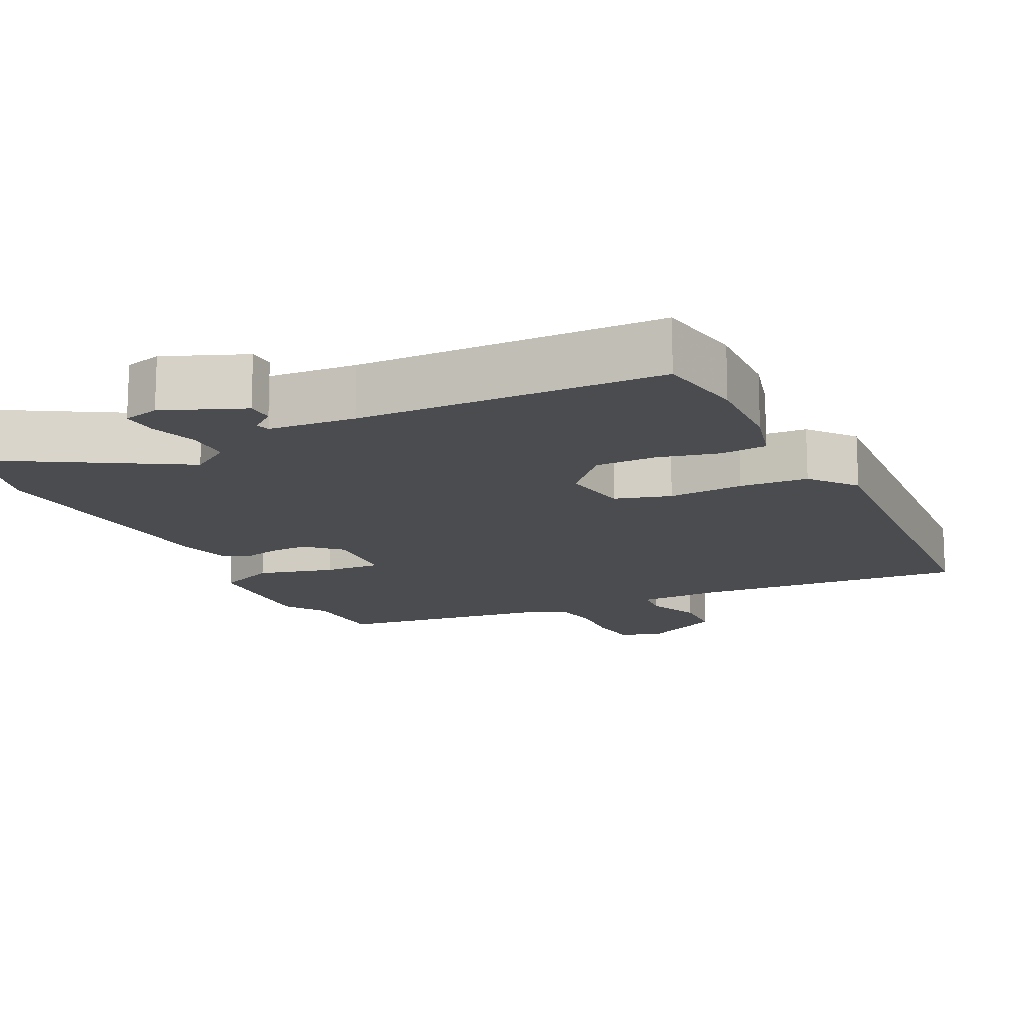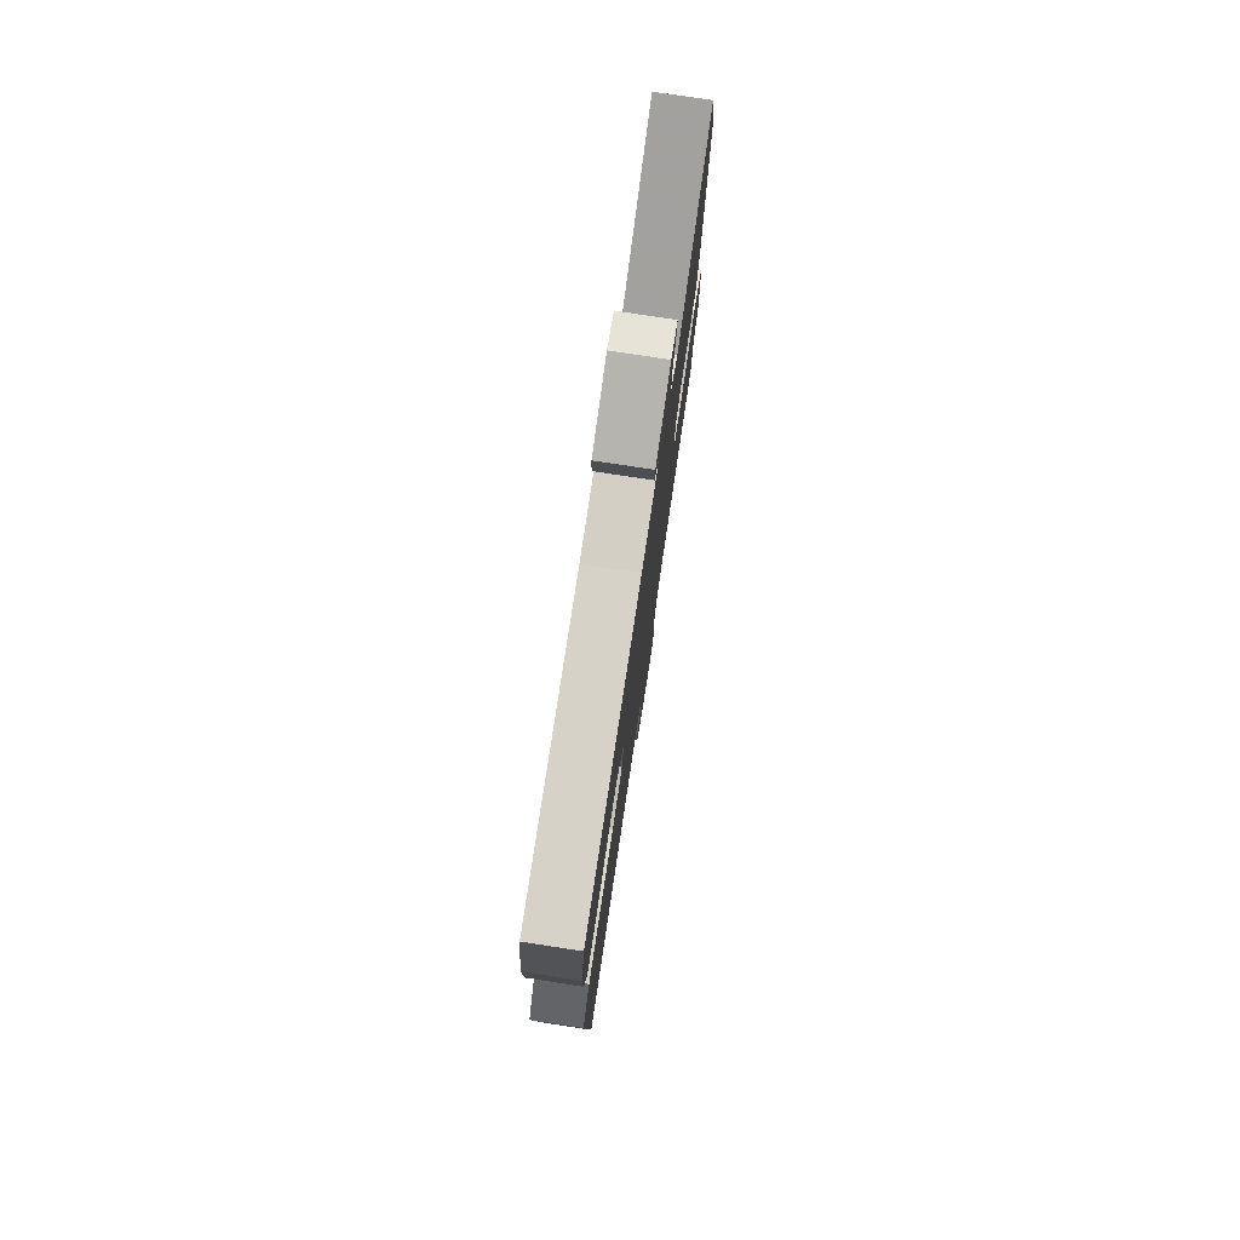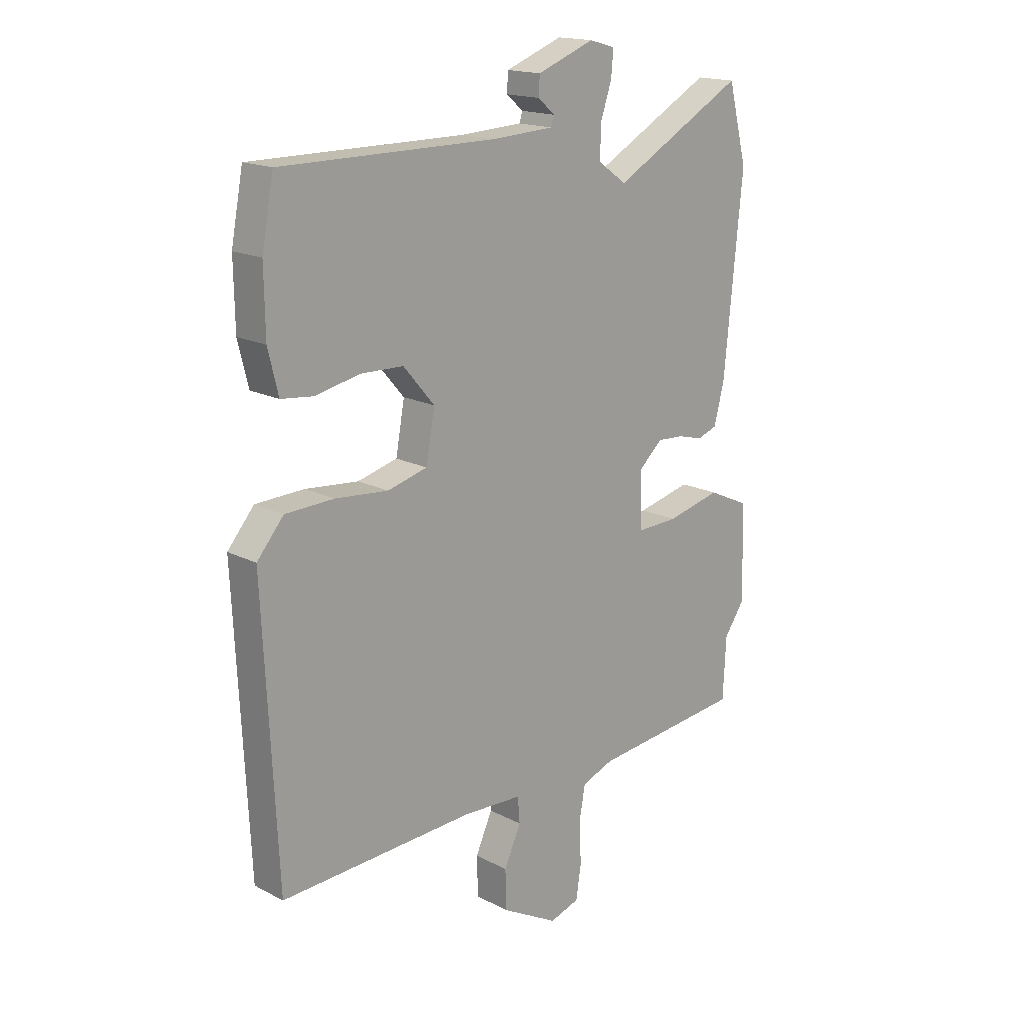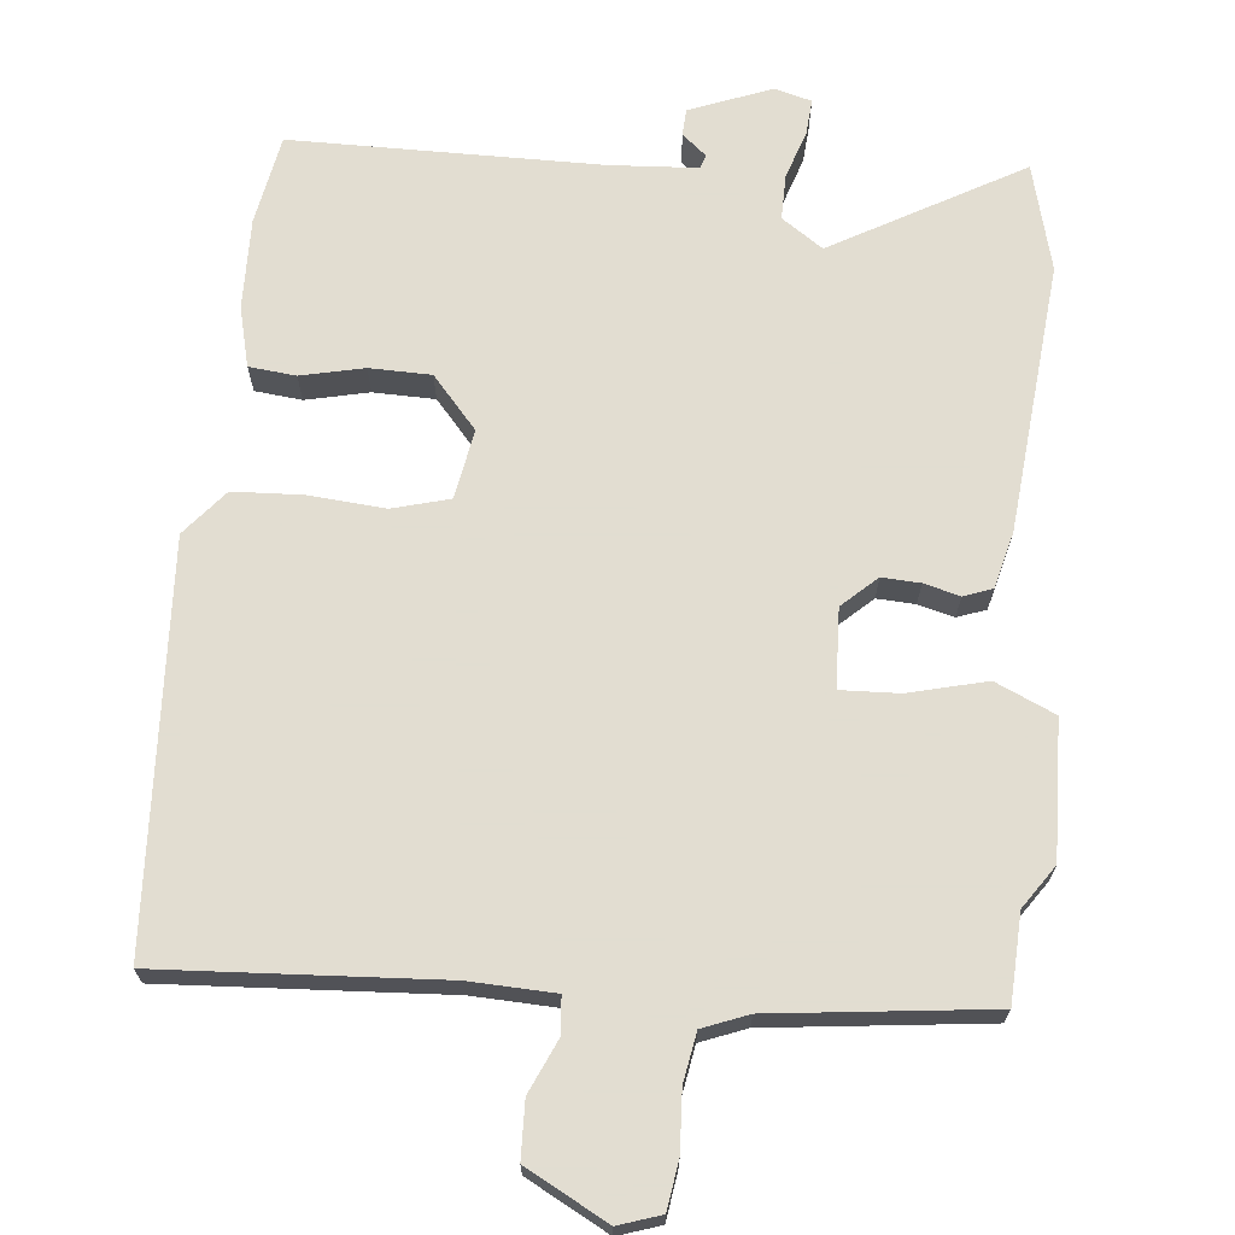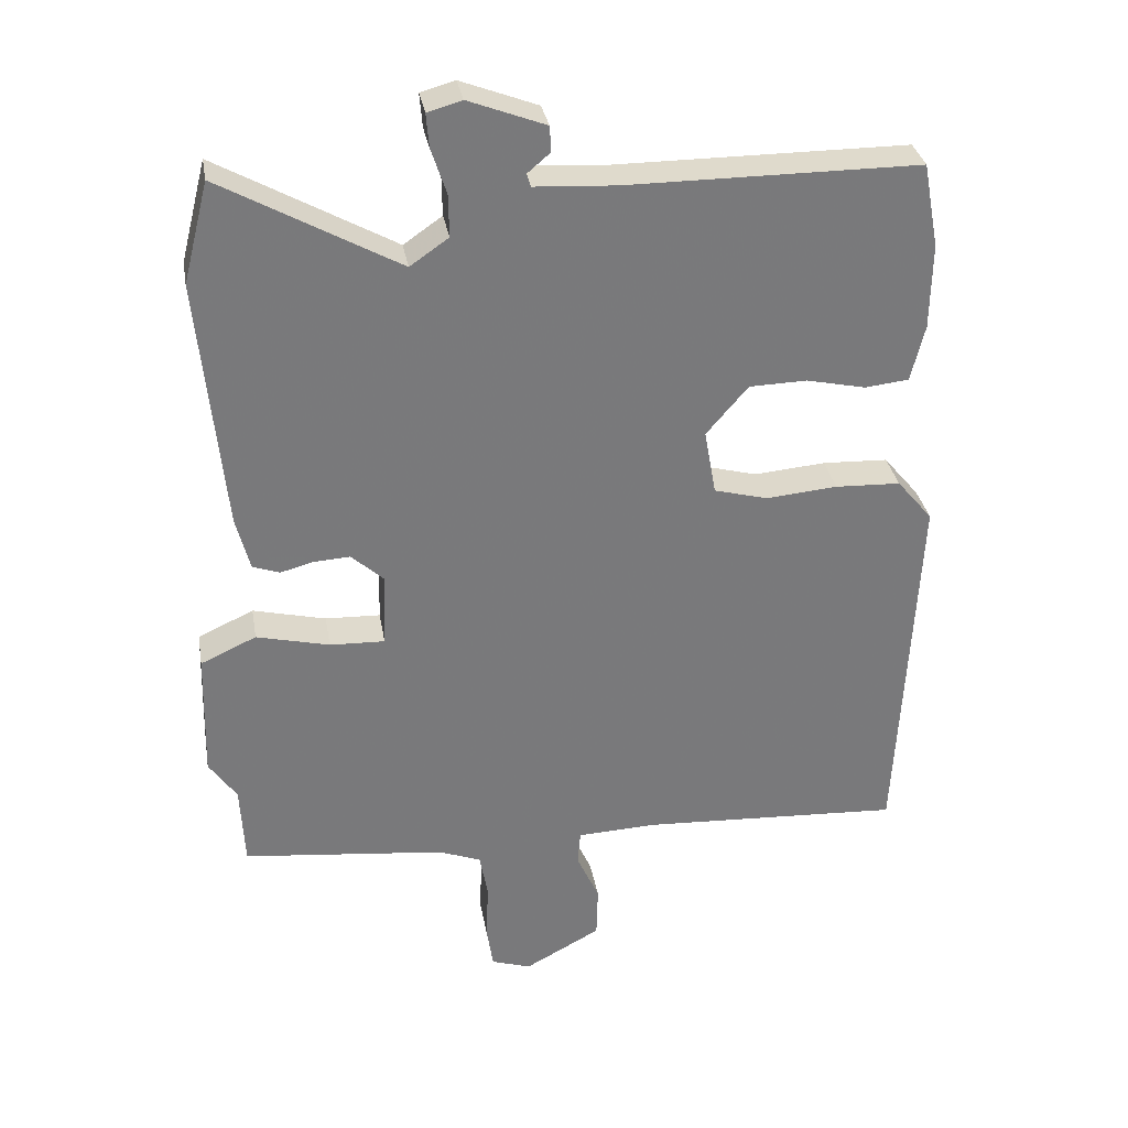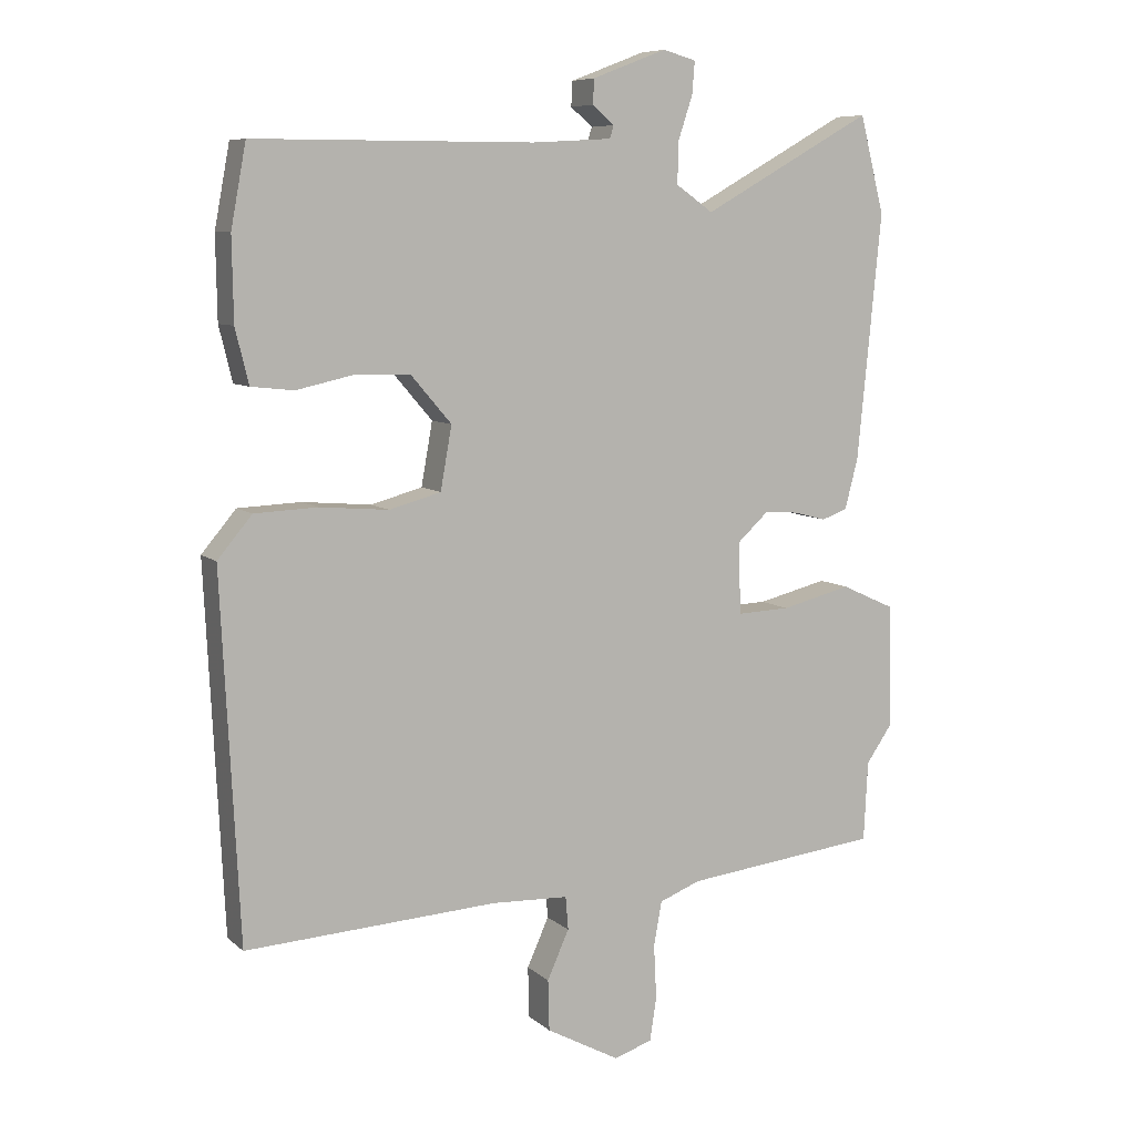
<metadata>
{"format":"obj","ext":"obj","renderer":"f3d","projection":"perspective","resolution":1024,"background":"white","views":[{"elev":-14.9,"azim":25.0,"up":"+Y"},{"elev":78.2,"azim":98.6,"up":"+Z"},{"elev":17.0,"azim":136.1,"up":"+Z"},{"elev":68.6,"azim":-174.7,"up":"+Y"},{"elev":32.5,"azim":-9.8,"up":"+Z"},{"elev":8.0,"azim":154.0,"up":"+Z"}]}
</metadata>
<code>
v 0.491 0.07 0.548
v 0.514 0.07 0.425
v 0.512 0.07 0.301
v 0.492 0.07 0.219
v 0.428 0.07 0.212
v 0.342 0.07 0.231
v 0.258 0.07 0.229
v 0.197 0.07 0.158
v 0.214 0.07 0.063
v 0.292 0.07 0.042
v 0.396 0.07 0.051
v 0.491 0.07 0.047
v 0.543 0.07 -0.015
v 0.516 0.07 -0.562
v 0.135 0.07 -0.541
v 0.019 0.07 -0.546
v 0.015 0.07 -0.596
v 0.048 0.07 -0.669
v 0.046 0.07 -0.746
v -0.065 0.07 -0.806
v -0.123 0.07 -0.787
v -0.133 0.07 -0.721
v -0.129 0.07 -0.64
v -0.141 0.07 -0.573
v -0.203 0.07 -0.549
v -0.499 0.07 -0.516
v -0.505 0.07 -0.396
v -0.545 0.07 -0.338
v -0.54 0.07 -0.152
v -0.459 0.07 -0.115
v -0.353 0.07 -0.141
v -0.273 0.07 -0.144
v -0.269 0.07 -0.036
v -0.316 0.07 0.007
v -0.368 0.07 0.004
v -0.417 0.07 -0.009
v -0.456 0.07 0.005
v -0.476 0.07 0.082
v -0.512 0.07 0.451
v -0.475 0.07 0.597
v -0.217 0.07 0.453
v -0.161 0.07 0.492
v -0.162 0.07 0.554
v -0.184 0.07 0.62
v -0.188 0.07 0.669
v -0.138 0.07 0.683
v -0.026 0.07 0.64
v -0.024 0.07 0.603
v -0.057 0.07 0.575
v -0.051 0.07 0.556
v 0.069 0.07 0.549
v 0.491 0 0.548
v 0.514 0 0.425
v 0.512 0 0.301
v 0.492 0 0.219
v 0.428 0 0.212
v 0.342 0 0.231
v 0.258 0 0.229
v 0.197 0 0.158
v 0.214 0 0.063
v 0.292 0 0.042
v 0.396 0 0.051
v 0.491 0 0.047
v 0.543 0 -0.015
v 0.516 0 -0.562
v 0.135 0 -0.541
v 0.019 0 -0.546
v 0.015 0 -0.596
v 0.048 0 -0.669
v 0.046 0 -0.746
v -0.065 0 -0.806
v -0.123 0 -0.787
v -0.133 0 -0.721
v -0.129 0 -0.64
v -0.141 0 -0.573
v -0.203 0 -0.549
v -0.499 0 -0.516
v -0.505 0 -0.396
v -0.545 0 -0.338
v -0.54 0 -0.152
v -0.459 0 -0.115
v -0.353 0 -0.141
v -0.273 0 -0.144
v -0.269 0 -0.036
v -0.316 0 0.007
v -0.368 0 0.004
v -0.417 0 -0.009
v -0.456 0 0.005
v -0.476 0 0.082
v -0.512 0 0.451
v -0.475 0 0.597
v -0.217 0 0.453
v -0.161 0 0.492
v -0.162 0 0.554
v -0.184 0 0.62
v -0.188 0 0.669
v -0.138 0 0.683
v -0.026 0 0.64
v -0.024 0 0.603
v -0.057 0 0.575
v -0.051 0 0.556
v 0.069 0 0.549
f 46 47 48 49
f 46 49 50
f 43 44 45 46
f 42 43 46 50
f 41 42 50 51
f 39 40 41
f 38 39 41
f 35 36 37 38
f 34 35 38 41
f 33 34 41 51
f 28 29 30 31
f 27 28 31 32
f 25 26 27 32
f 24 25 32 33
f 20 21 22 23
f 20 23 24
f 17 18 19 20
f 16 17 20 24
f 12 13 14 15
f 10 11 12 15
f 9 10 15 16
f 8 9 16 24
f 3 4 5 6
f 3 6 7
f 2 3 7
f 1 2 7
f 51 1 7 8
f 8 24 33 51
f 100 99 98 97
f 101 100 97
f 97 96 95 94
f 101 97 94 93
f 102 101 93 92
f 92 91 90
f 92 90 89
f 89 88 87 86
f 92 89 86 85
f 102 92 85 84
f 82 81 80 79
f 83 82 79 78
f 83 78 77 76
f 84 83 76 75
f 74 73 72 71
f 75 74 71
f 71 70 69 68
f 75 71 68 67
f 66 65 64 63
f 66 63 62 61
f 67 66 61 60
f 75 67 60 59
f 57 56 55 54
f 58 57 54
f 58 54 53
f 58 53 52
f 59 58 52 102
f 102 84 75 59
f 1 52 53 2
f 2 53 54 3
f 3 54 55 4
f 4 55 56 5
f 5 56 57 6
f 6 57 58 7
f 7 58 59 8
f 8 59 60 9
f 9 60 61 10
f 10 61 62 11
f 11 62 63 12
f 12 63 64 13
f 13 64 65 14
f 14 65 66 15
f 15 66 67 16
f 16 67 68 17
f 17 68 69 18
f 18 69 70 19
f 19 70 71 20
f 20 71 72 21
f 21 72 73 22
f 22 73 74 23
f 23 74 75 24
f 24 75 76 25
f 25 76 77 26
f 26 77 78 27
f 27 78 79 28
f 28 79 80 29
f 29 80 81 30
f 30 81 82 31
f 31 82 83 32
f 32 83 84 33
f 33 84 85 34
f 34 85 86 35
f 35 86 87 36
f 36 87 88 37
f 37 88 89 38
f 38 89 90 39
f 39 90 91 40
f 40 91 92 41
f 41 92 93 42
f 42 93 94 43
f 43 94 95 44
f 44 95 96 45
f 45 96 97 46
f 46 97 98 47
f 47 98 99 48
f 48 99 100 49
f 49 100 101 50
f 50 101 102 51
f 51 102 52 1

</code>
